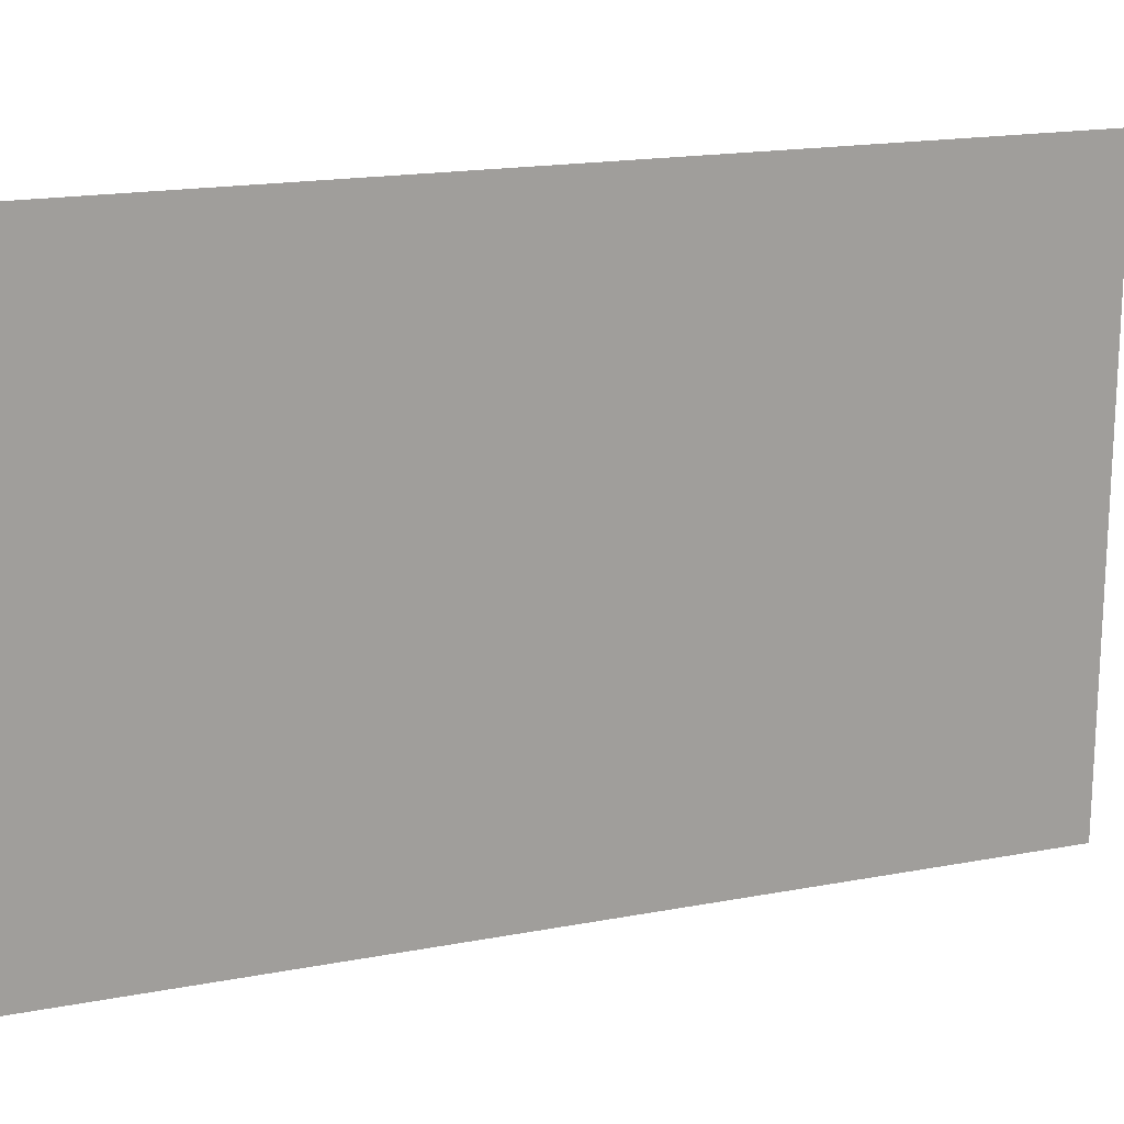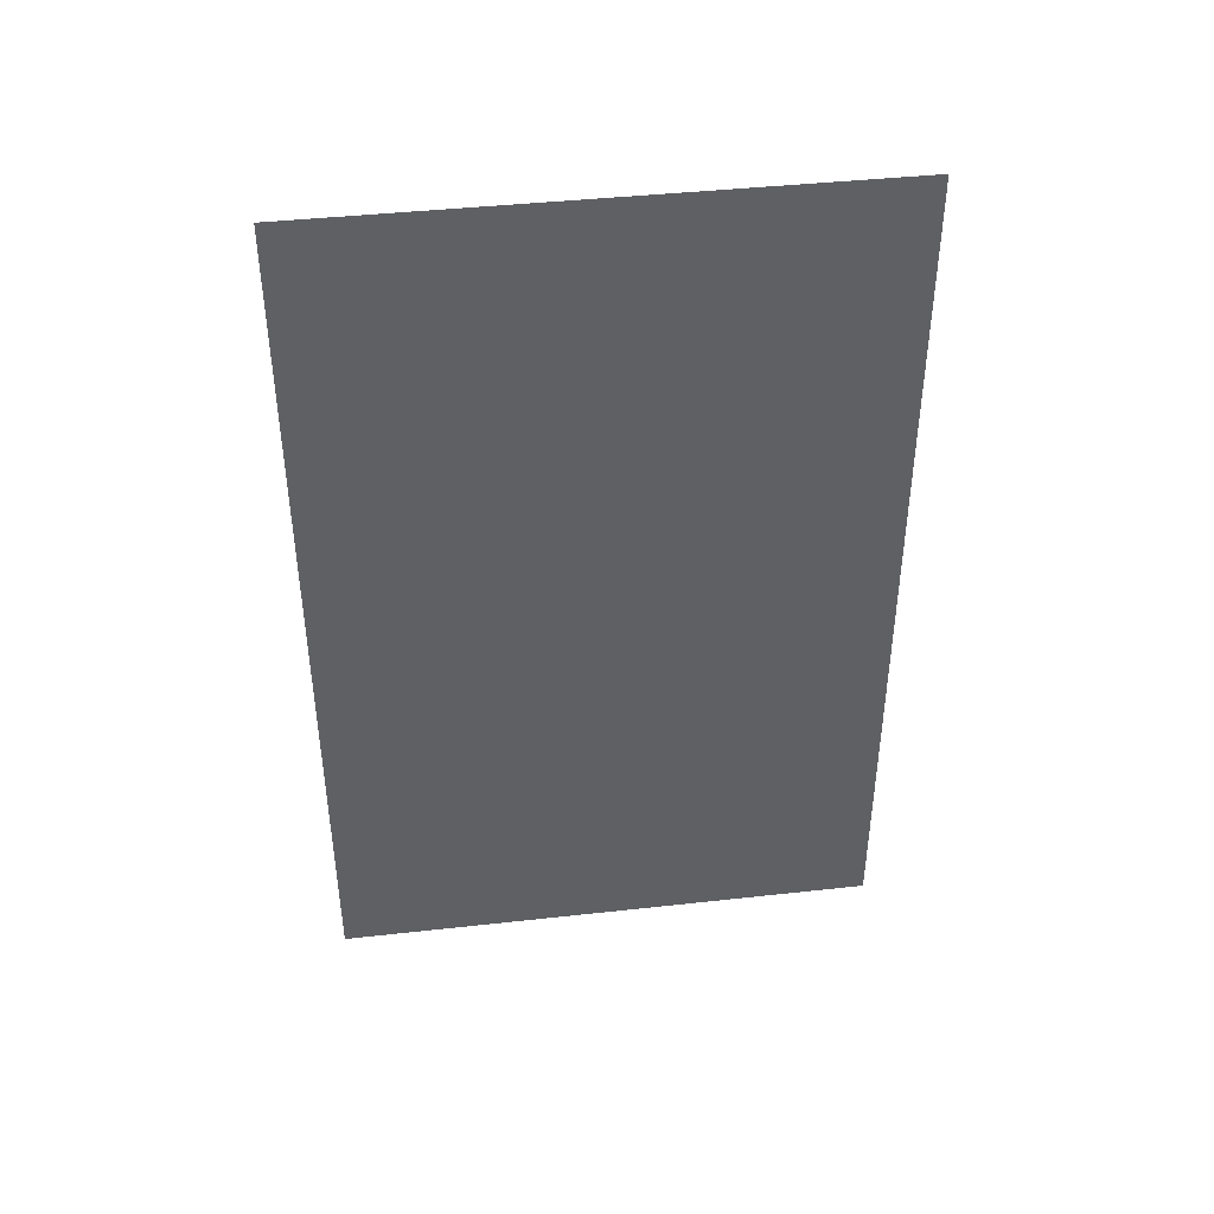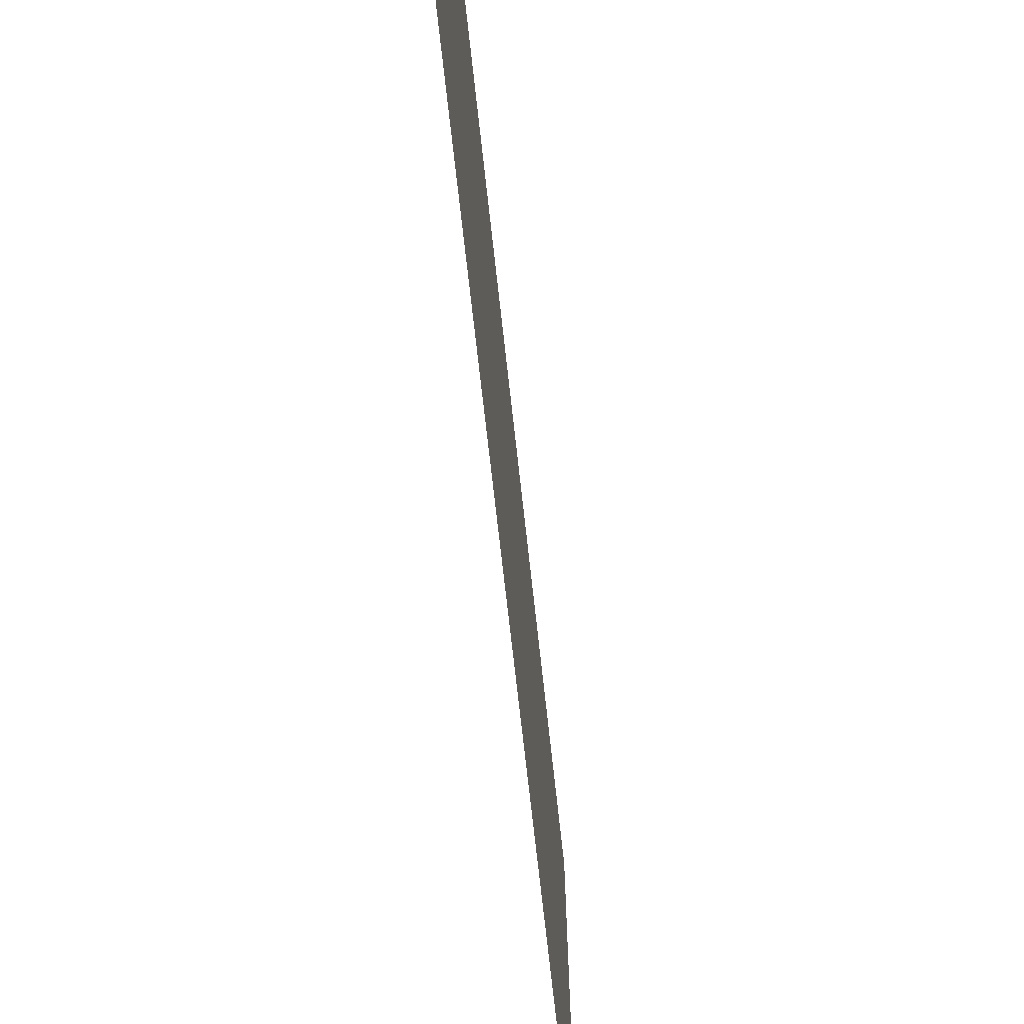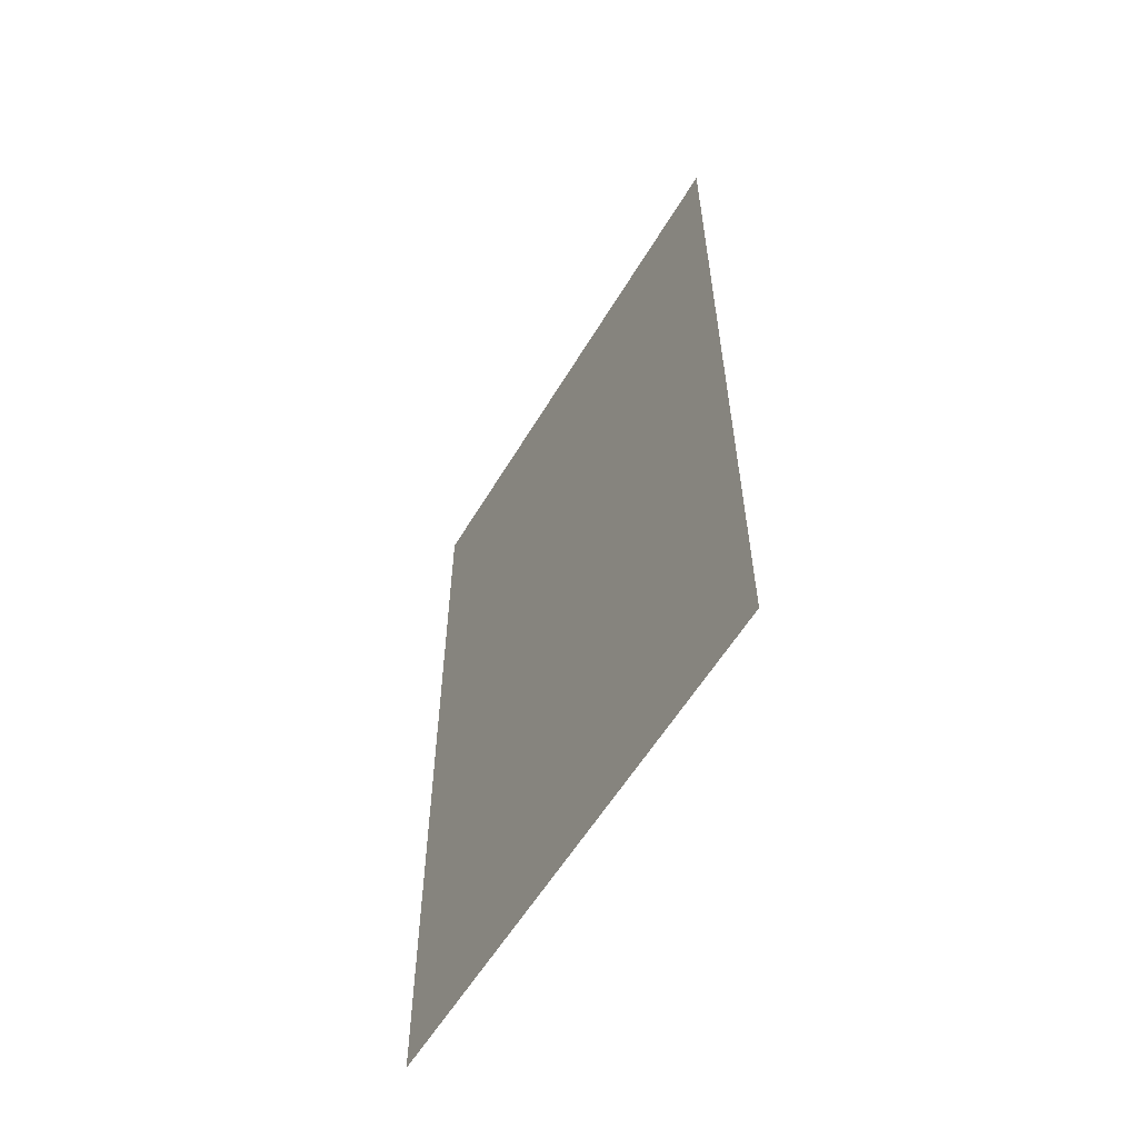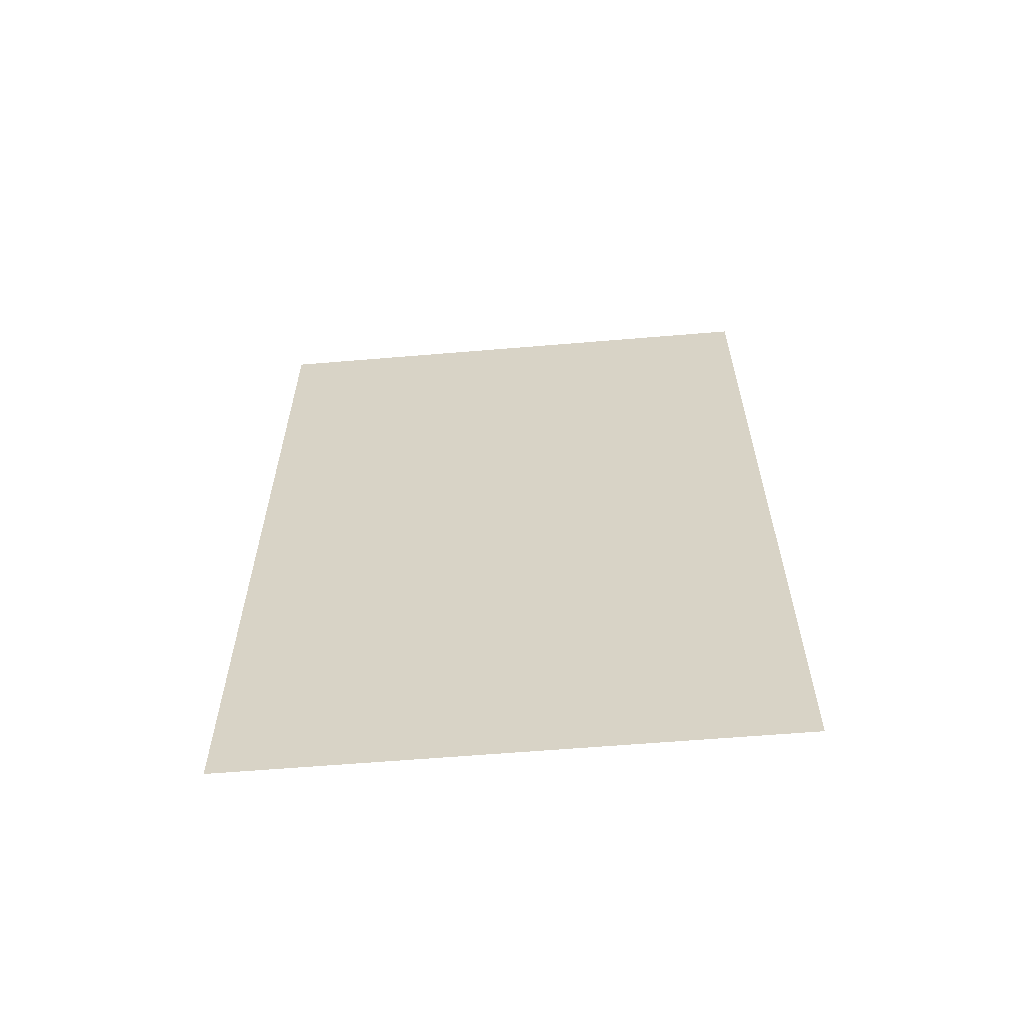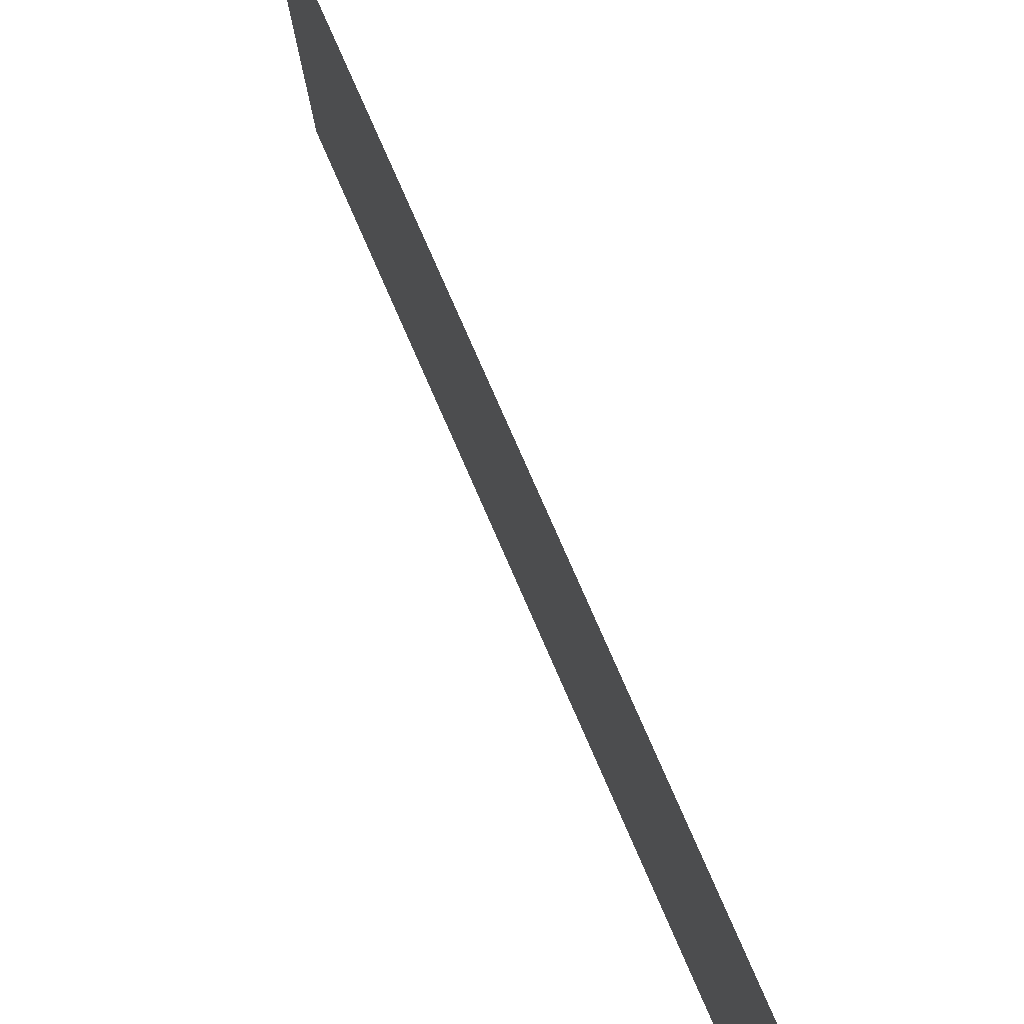
<metadata>
{"format":"obj","ext":"obj","renderer":"f3d","projection":"perspective","resolution":1024,"background":"white","views":[{"elev":17.9,"azim":69.6,"up":"+Z"},{"elev":41.9,"azim":-97.6,"up":"+Y"},{"elev":-71.4,"azim":-173.7,"up":"+Z"},{"elev":-57.9,"azim":149.4,"up":"+Y"},{"elev":-60.5,"azim":94.9,"up":"+Y"},{"elev":79.3,"azim":-23.7,"up":"+Z"}]}
</metadata>
<code>
o Plane.001
v 59.21 74.09 191.2
v 59.21 43.12 191.2
v 59.21 74.09 171.4
v 59.21 43.12 171.4
f 1 2 4 3

</code>
